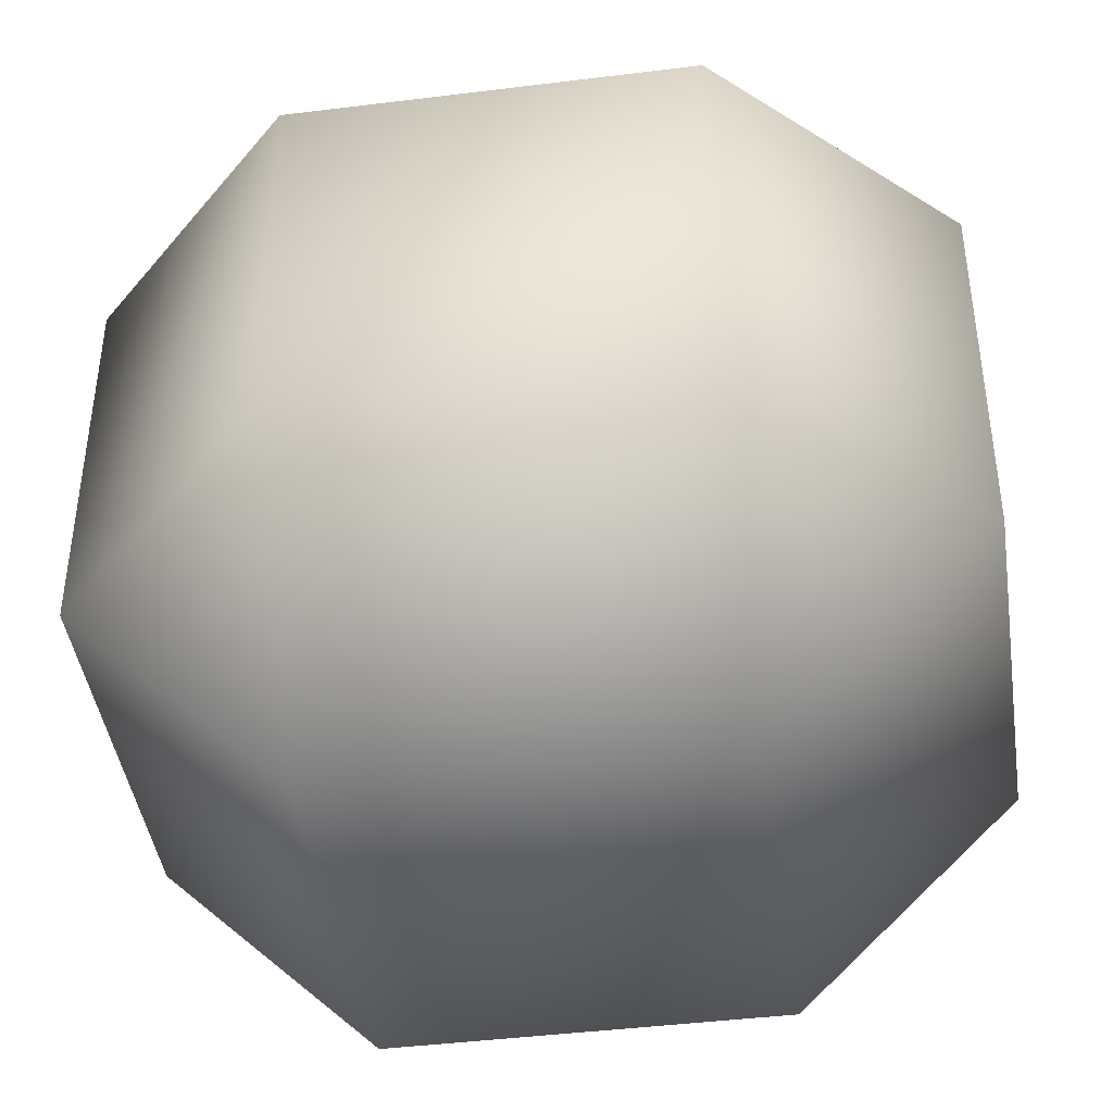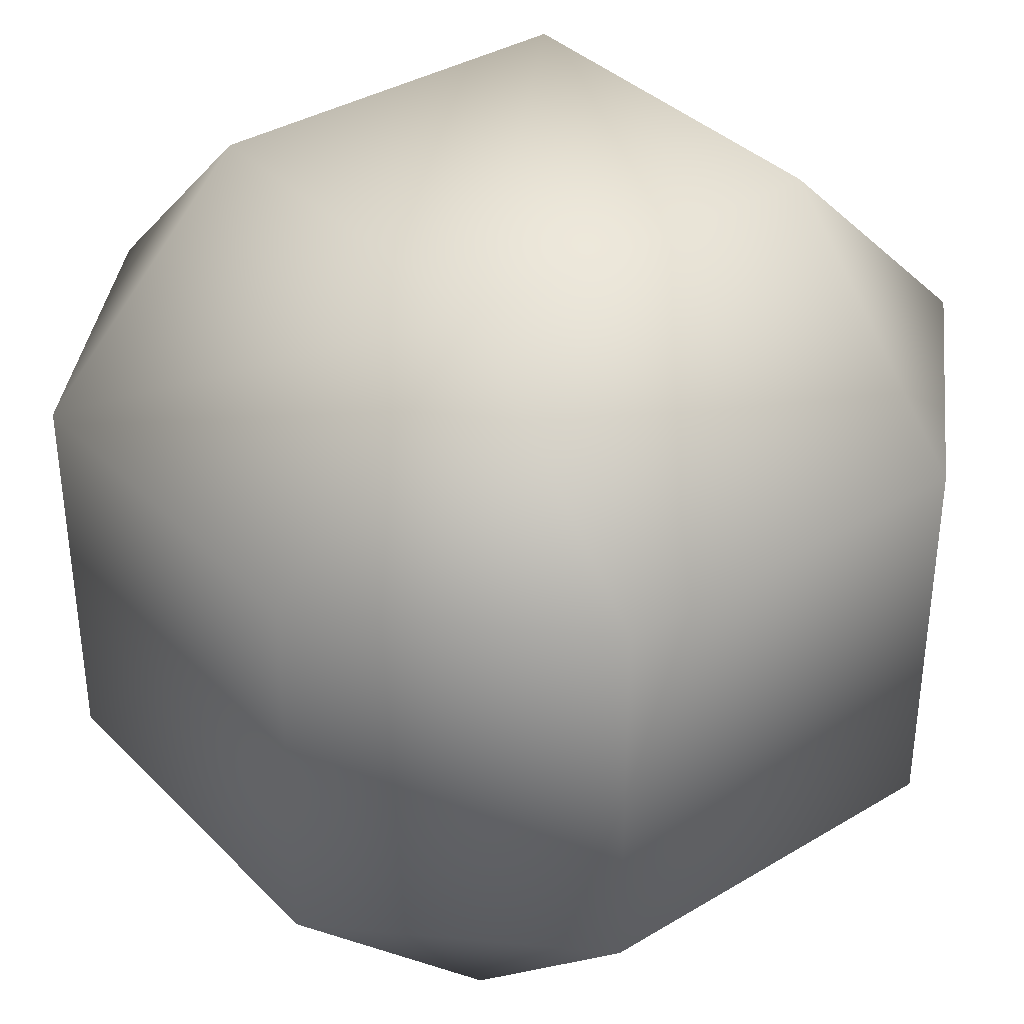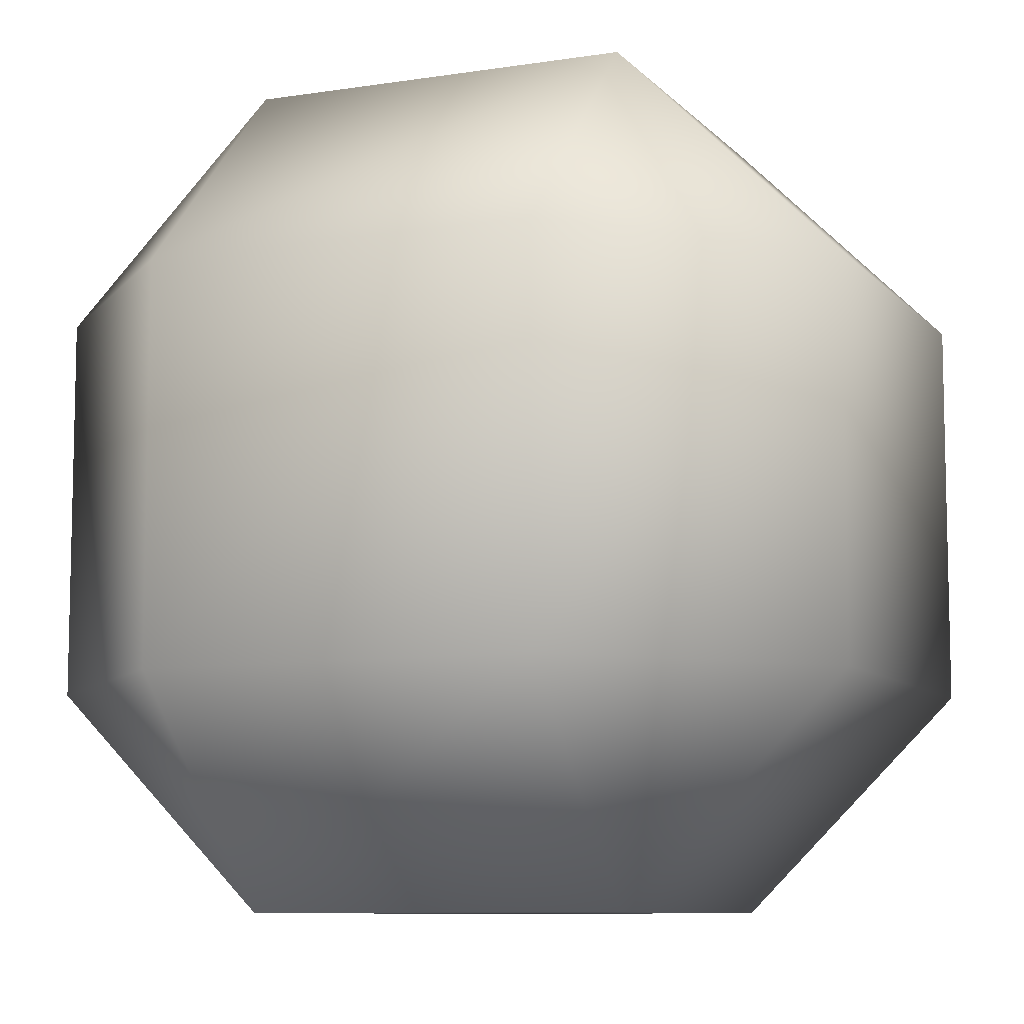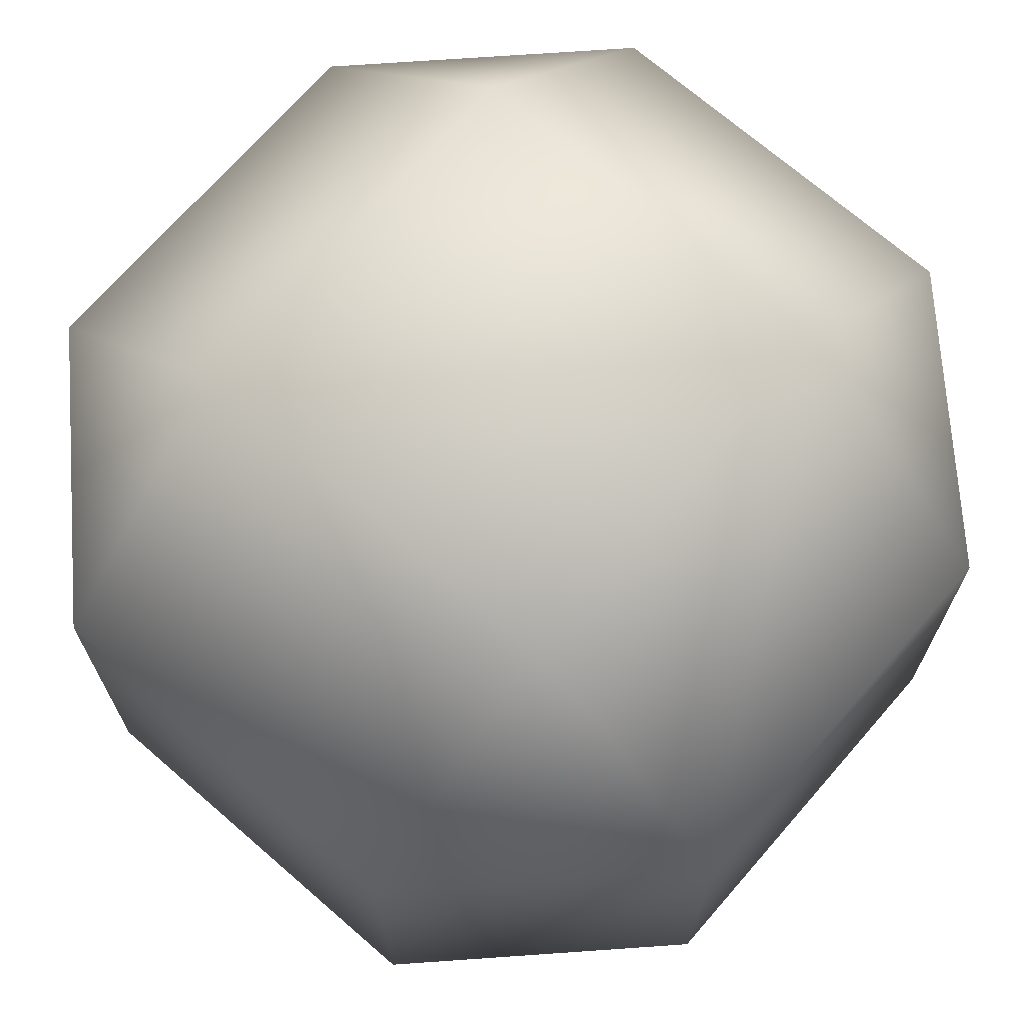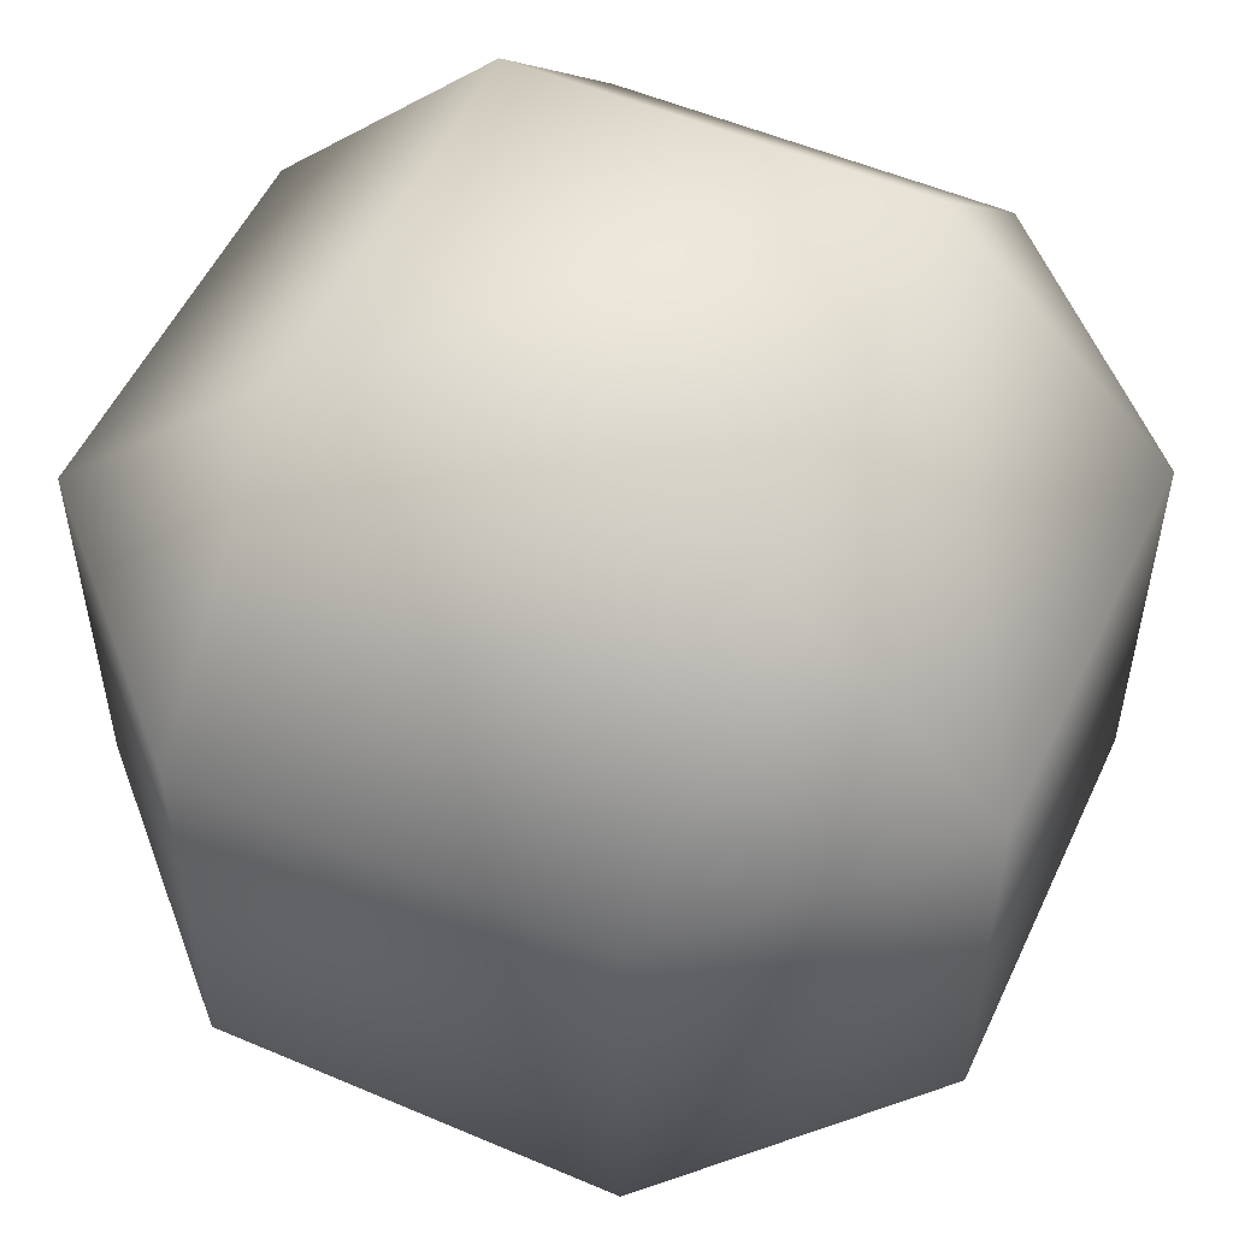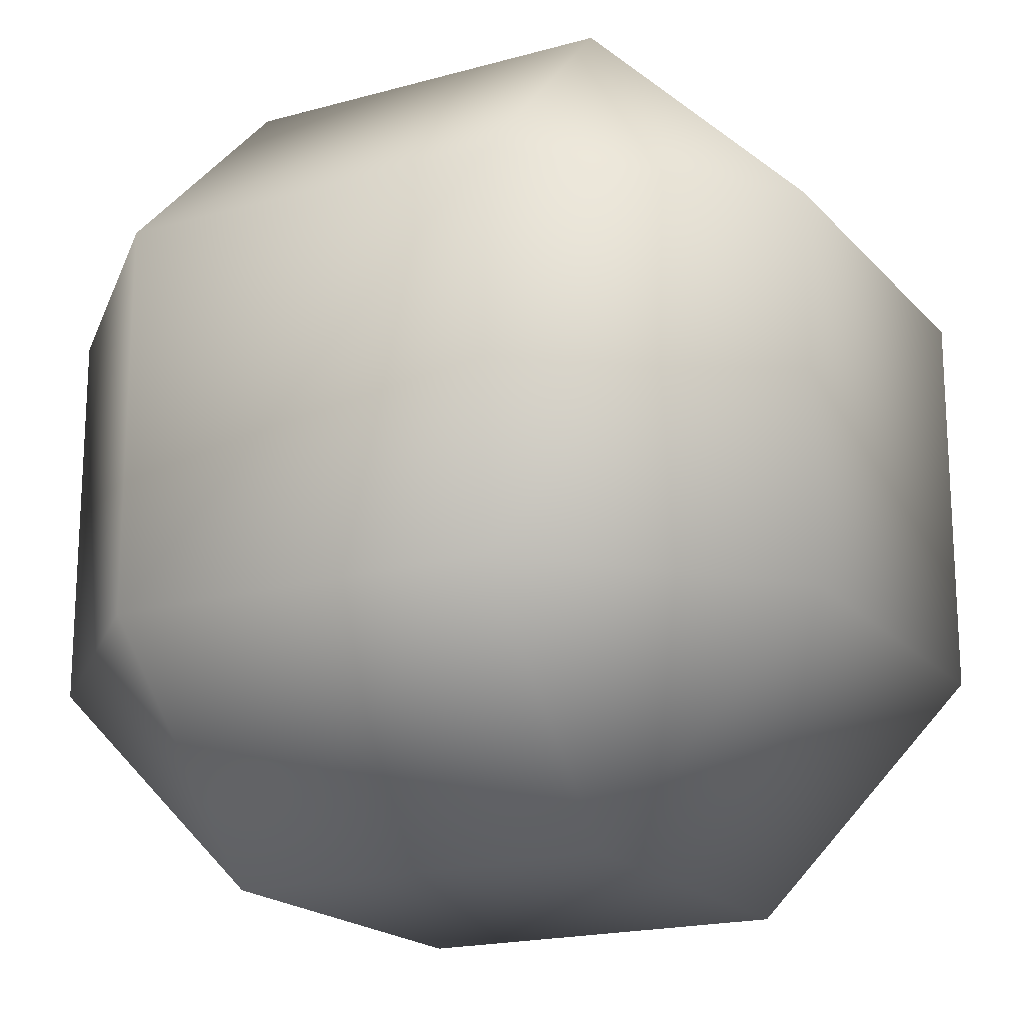
<metadata>
{"format":"obj","ext":"obj","renderer":"f3d","projection":"perspective","resolution":1024,"background":"white","views":[{"elev":-43.0,"azim":8.4,"up":"+Y"},{"elev":36.5,"azim":142.0,"up":"+Y"},{"elev":-8.8,"azim":-157.0,"up":"+Y"},{"elev":70.4,"azim":41.0,"up":"+Y"},{"elev":53.2,"azim":24.6,"up":"+Y"},{"elev":-18.8,"azim":-151.9,"up":"+Z"}]}
</metadata>
<code>
v -0.1093 0.5261 1.314
v -0.1093 0.4012 1.439
v 0.1093 0.4012 1.439
v -0.1093 0.1826 1.439
v 0.1093 0.1826 1.439
v -0.2342 0.1826 1.314
v -0.1093 0.05762 1.314
v 0.1093 0.5261 1.314
v 0.2342 0.4012 1.314
v 0.2342 0.4012 1.095
v 0.2342 0.1826 1.314
v 0.2342 0.1826 1.095
v 0.1093 0.05762 1.314
v 0.1093 0.5261 1.095
v -0.1093 0.5261 1.095
v 0.1093 0.4012 0.9704
v -0.1093 0.4012 0.9704
v 0.1093 0.1826 0.9704
v -0.1093 0.1826 0.9704
v 0.1093 0.05762 1.095
v -0.2342 0.4012 1.314
v -0.2342 0.4012 1.095
v -0.1093 0.05762 1.095
v -0.2342 0.1826 1.095
f 24 19 23
f 18 12 20
f 11 5 13
f 6 7 4
f 17 22 15
f 10 16 14
f 3 9 8
f 2 1 21
f 2 3 8
f 1 2 8
f 4 5 3
f 2 4 3
f 5 11 9
f 3 5 9
f 7 13 5
f 4 7 5
f 9 10 14
f 8 9 14
f 11 12 10
f 9 11 10
f 12 18 16
f 10 12 16
f 13 20 12
f 11 13 12
f 16 17 15
f 14 16 15
f 18 19 17
f 16 18 17
f 19 24 22
f 17 19 22
f 20 23 19
f 18 20 19
f 24 6 21
f 22 24 21
f 6 4 2
f 21 6 2
f 21 1 15
f 22 21 15
f 1 8 14
f 15 1 14
f 24 23 7
f 6 24 7
f 23 20 13
f 7 23 13

</code>
